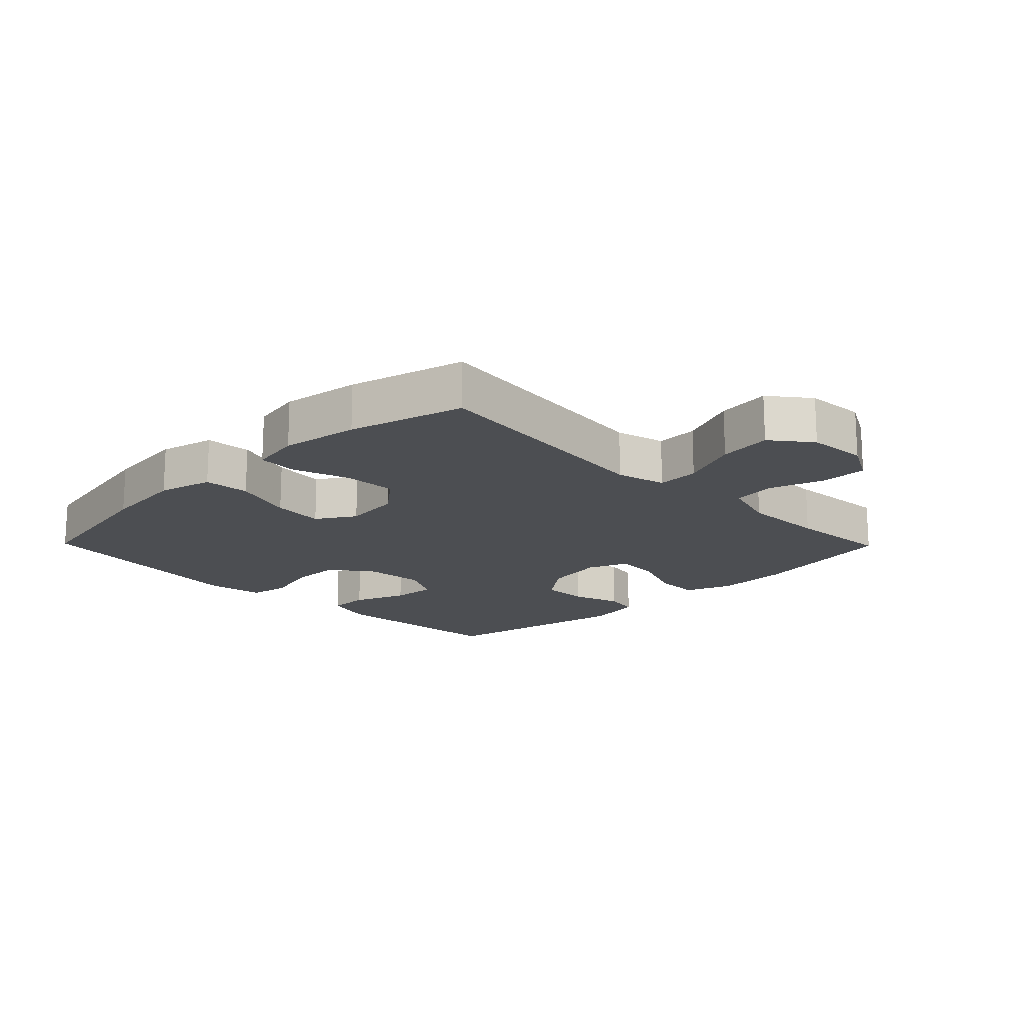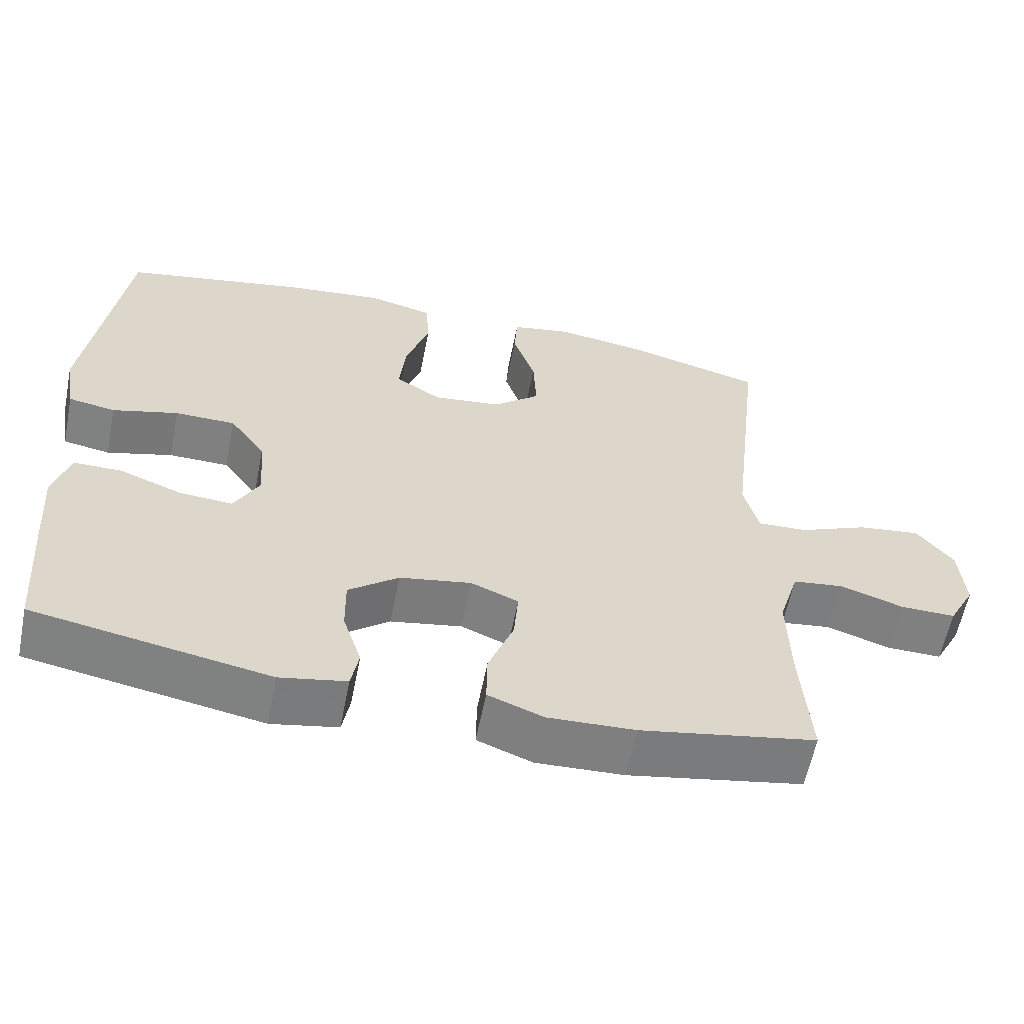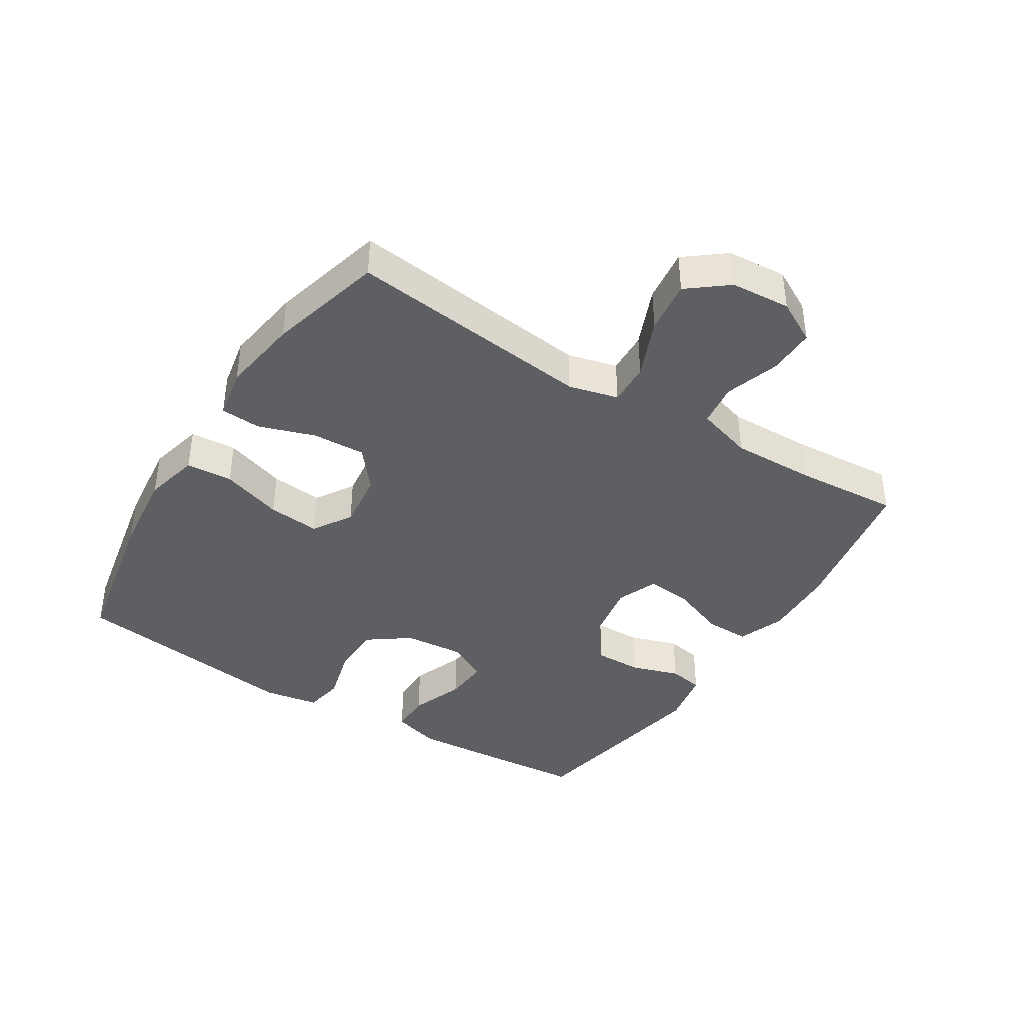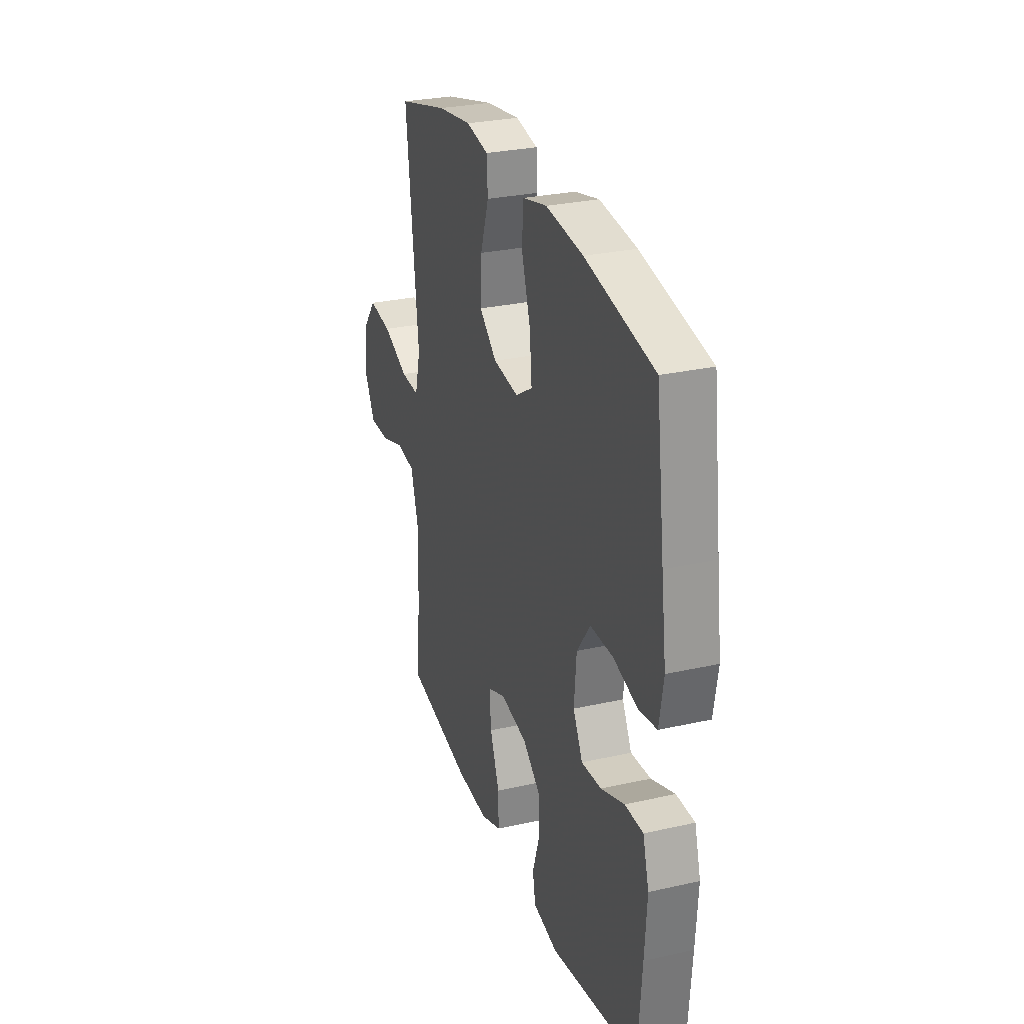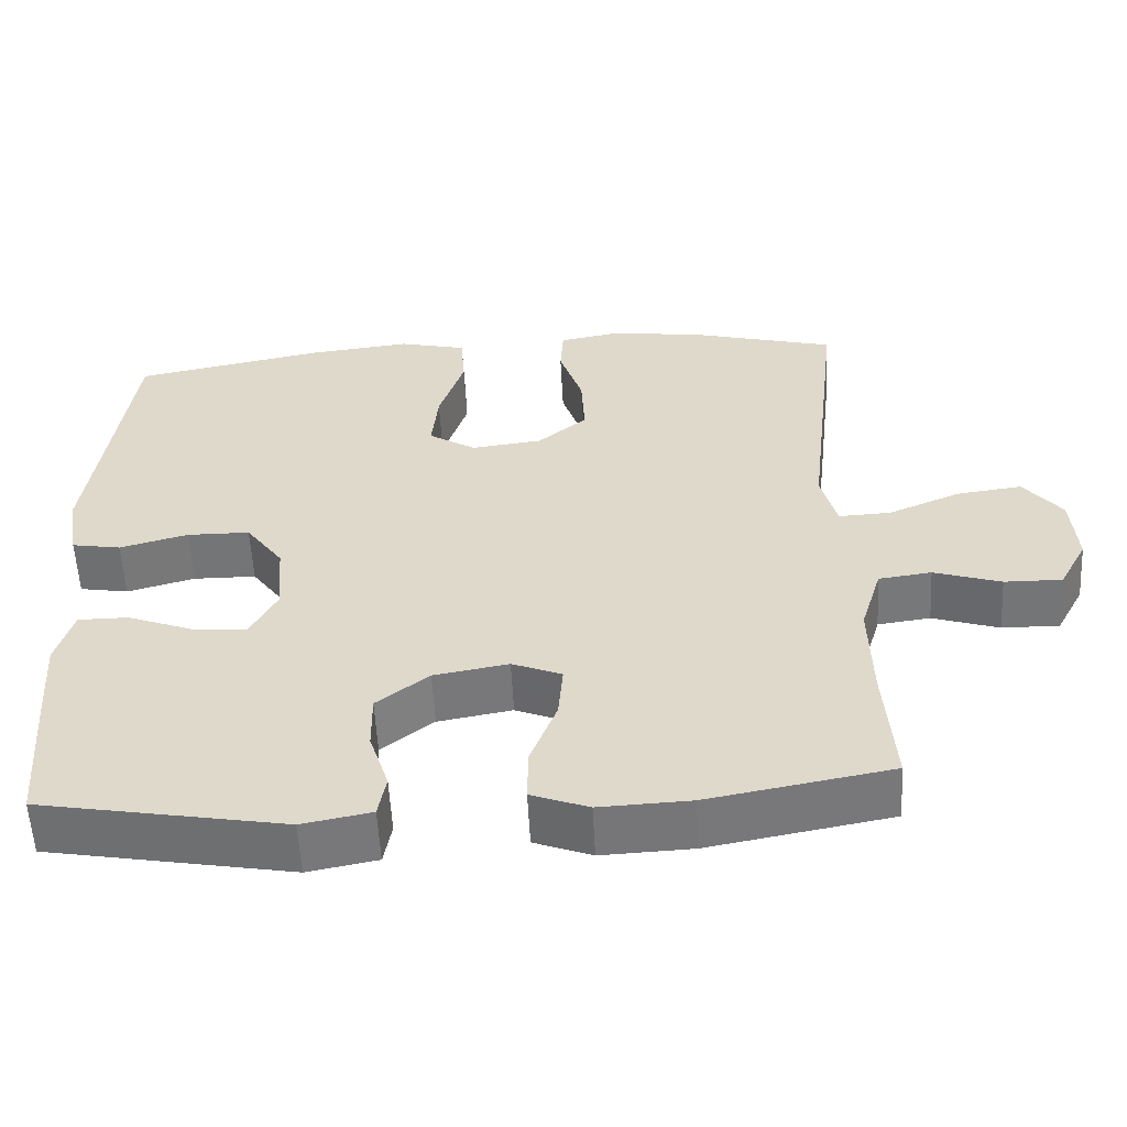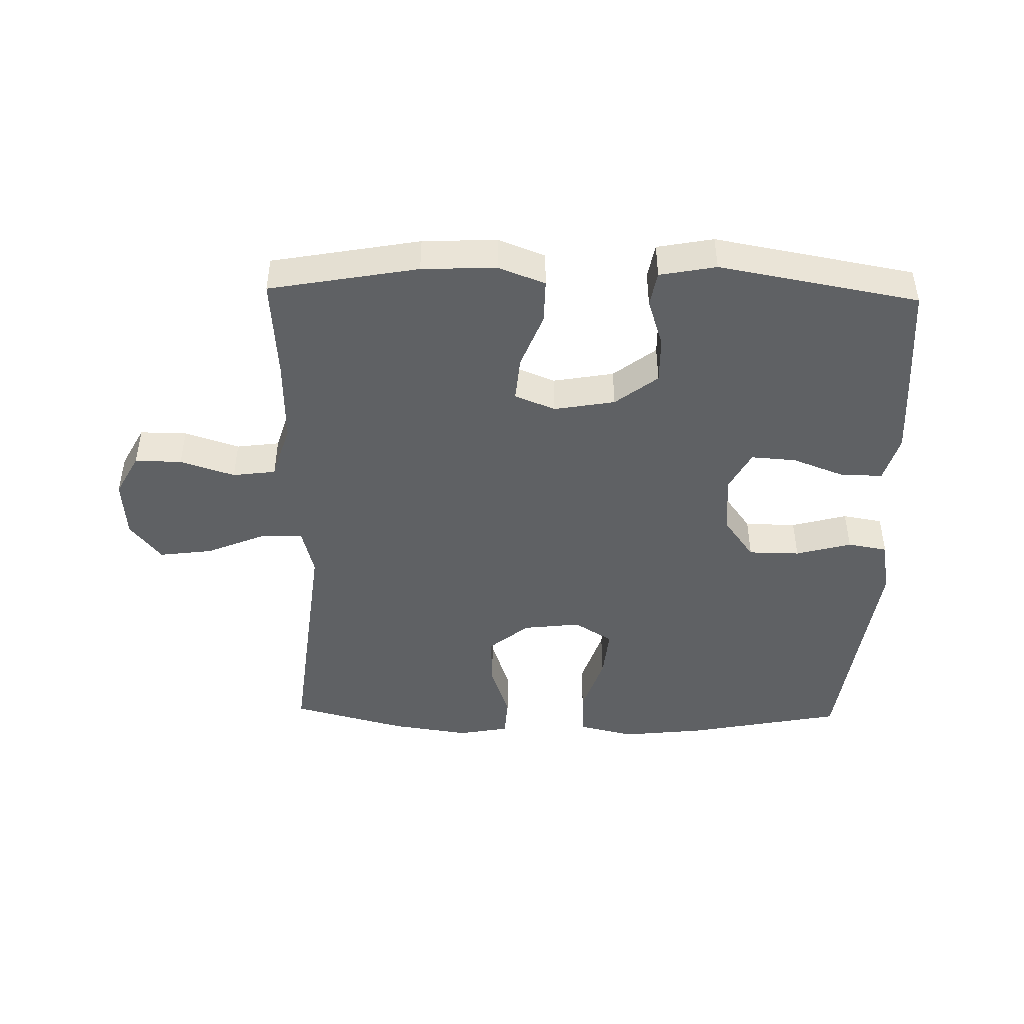
<metadata>
{"format":"obj","ext":"obj","renderer":"f3d","projection":"perspective","resolution":1024,"background":"white","views":[{"elev":-16.8,"azim":44.4,"up":"+Y"},{"elev":-60.0,"azim":-11.3,"up":"+Z"},{"elev":-40.2,"azim":57.8,"up":"+Y"},{"elev":28.5,"azim":-108.7,"up":"+Z"},{"elev":-56.6,"azim":3.0,"up":"+Z"},{"elev":-45.4,"azim":178.7,"up":"+Y"}]}
</metadata>
<code>
v -0.5 0.07 -0.5
v -0.514 0.07 -0.32
v -0.522 0.07 -0.204
v -0.5 0.07 -0.129
v -0.435 0.07 -0.129
v -0.351 0.07 -0.161
v -0.28 0.07 -0.166
v -0.246 0.07 -0.102
v -0.254 0.07 -0.007
v -0.302 0.07 0.059
v -0.383 0.07 0.06
v -0.471 0.07 0.036
v -0.534 0.07 0.047
v -0.549 0.07 0.135
v -0.531 0.07 0.267
v -0.5 0.07 0.5
v -0.255 0.07 0.548
v -0.122 0.07 0.563
v -0.035 0.07 0.542
v -0.03 0.07 0.469
v -0.062 0.07 0.372
v -0.07 0.07 0.29
v -0.009 0.07 0.252
v 0.082 0.07 0.263
v 0.145 0.07 0.315
v 0.141 0.07 0.399
v 0.111 0.07 0.488
v 0.115 0.07 0.551
v 0.195 0.07 0.566
v 0.318 0.07 0.548
v 0.5 0.07 0.5
v 0.47 0.07 0.236
v 0.456 0.07 0.113
v 0.476 0.07 0.035
v 0.543 0.07 0.038
v 0.636 0.07 0.077
v 0.72 0.07 0.088
v 0.769 0.07 0.026
v 0.776 0.07 -0.068
v 0.74 0.07 -0.135
v 0.666 0.07 -0.134
v 0.58 0.07 -0.106
v 0.512 0.07 -0.115
v 0.485 0.07 -0.204
v 0.488 0.07 -0.336
v 0.5 0.07 -0.5
v 0.265 0.07 -0.543
v 0.148 0.07 -0.548
v 0.074 0.07 -0.52
v 0.075 0.07 -0.45
v 0.109 0.07 -0.362
v 0.115 0.07 -0.291
v 0.051 0.07 -0.265
v -0.045 0.07 -0.282
v -0.112 0.07 -0.334
v -0.111 0.07 -0.408
v -0.086 0.07 -0.485
v -0.096 0.07 -0.54
v -0.185 0.07 -0.557
v -0.5 0 -0.5
v -0.514 0 -0.32
v -0.522 0 -0.204
v -0.5 0 -0.129
v -0.435 0 -0.129
v -0.351 0 -0.161
v -0.28 0 -0.166
v -0.246 0 -0.102
v -0.254 0 -0.007
v -0.302 0 0.059
v -0.383 0 0.06
v -0.471 0 0.036
v -0.534 0 0.047
v -0.549 0 0.135
v -0.531 0 0.267
v -0.5 0 0.5
v -0.255 0 0.548
v -0.122 0 0.563
v -0.035 0 0.542
v -0.03 0 0.469
v -0.062 0 0.372
v -0.07 0 0.29
v -0.009 0 0.252
v 0.082 0 0.263
v 0.145 0 0.315
v 0.141 0 0.399
v 0.111 0 0.488
v 0.115 0 0.551
v 0.195 0 0.566
v 0.318 0 0.548
v 0.5 0 0.5
v 0.47 0 0.236
v 0.456 0 0.113
v 0.476 0 0.035
v 0.543 0 0.038
v 0.636 0 0.077
v 0.72 0 0.088
v 0.769 0 0.026
v 0.776 0 -0.068
v 0.74 0 -0.135
v 0.666 0 -0.134
v 0.58 0 -0.106
v 0.512 0 -0.115
v 0.485 0 -0.204
v 0.488 0 -0.336
v 0.5 0 -0.5
v 0.265 0 -0.543
v 0.148 0 -0.548
v 0.074 0 -0.52
v 0.075 0 -0.45
v 0.109 0 -0.362
v 0.115 0 -0.291
v 0.051 0 -0.265
v -0.045 0 -0.282
v -0.112 0 -0.334
v -0.111 0 -0.408
v -0.086 0 -0.485
v -0.096 0 -0.54
v -0.185 0 -0.557
f 56 57 58 59
f 55 56 59 1
f 54 55 1 2
f 53 54 2 3
f 48 49 50 51
f 48 51 52
f 45 46 47 48
f 44 45 48 52
f 43 44 52 53
f 39 40 41 42
f 39 42 43
f 38 39 43
f 35 36 37 38
f 34 35 38 43
f 33 34 43 53
f 26 27 28 29
f 25 26 29 30
f 18 19 20 21
f 18 21 22
f 15 16 17 18
f 15 18 22
f 14 15 22 23
f 11 12 13 14
f 10 11 14 23
f 3 4 5 6
f 3 6 7
f 53 3 7
f 33 53 7 8
f 32 33 8 9
f 25 30 31 32
f 24 25 32
f 23 24 32
f 9 10 23 32
f 118 117 116 115
f 60 118 115 114
f 61 60 114 113
f 62 61 113 112
f 110 109 108 107
f 111 110 107
f 107 106 105 104
f 111 107 104 103
f 112 111 103 102
f 101 100 99 98
f 102 101 98
f 102 98 97
f 97 96 95 94
f 102 97 94 93
f 112 102 93 92
f 88 87 86 85
f 89 88 85 84
f 80 79 78 77
f 81 80 77
f 77 76 75 74
f 81 77 74
f 82 81 74 73
f 73 72 71 70
f 82 73 70 69
f 65 64 63 62
f 66 65 62
f 66 62 112
f 67 66 112 92
f 68 67 92 91
f 91 90 89 84
f 91 84 83
f 91 83 82
f 91 82 69 68
f 1 60 61 2
f 2 61 62 3
f 3 62 63 4
f 4 63 64 5
f 5 64 65 6
f 6 65 66 7
f 7 66 67 8
f 8 67 68 9
f 9 68 69 10
f 10 69 70 11
f 11 70 71 12
f 12 71 72 13
f 13 72 73 14
f 14 73 74 15
f 15 74 75 16
f 16 75 76 17
f 17 76 77 18
f 18 77 78 19
f 19 78 79 20
f 20 79 80 21
f 21 80 81 22
f 22 81 82 23
f 23 82 83 24
f 24 83 84 25
f 25 84 85 26
f 26 85 86 27
f 27 86 87 28
f 28 87 88 29
f 29 88 89 30
f 30 89 90 31
f 31 90 91 32
f 32 91 92 33
f 33 92 93 34
f 34 93 94 35
f 35 94 95 36
f 36 95 96 37
f 37 96 97 38
f 38 97 98 39
f 39 98 99 40
f 40 99 100 41
f 41 100 101 42
f 42 101 102 43
f 43 102 103 44
f 44 103 104 45
f 45 104 105 46
f 46 105 106 47
f 47 106 107 48
f 48 107 108 49
f 49 108 109 50
f 50 109 110 51
f 51 110 111 52
f 52 111 112 53
f 53 112 113 54
f 54 113 114 55
f 55 114 115 56
f 56 115 116 57
f 57 116 117 58
f 58 117 118 59
f 59 118 60 1

</code>
